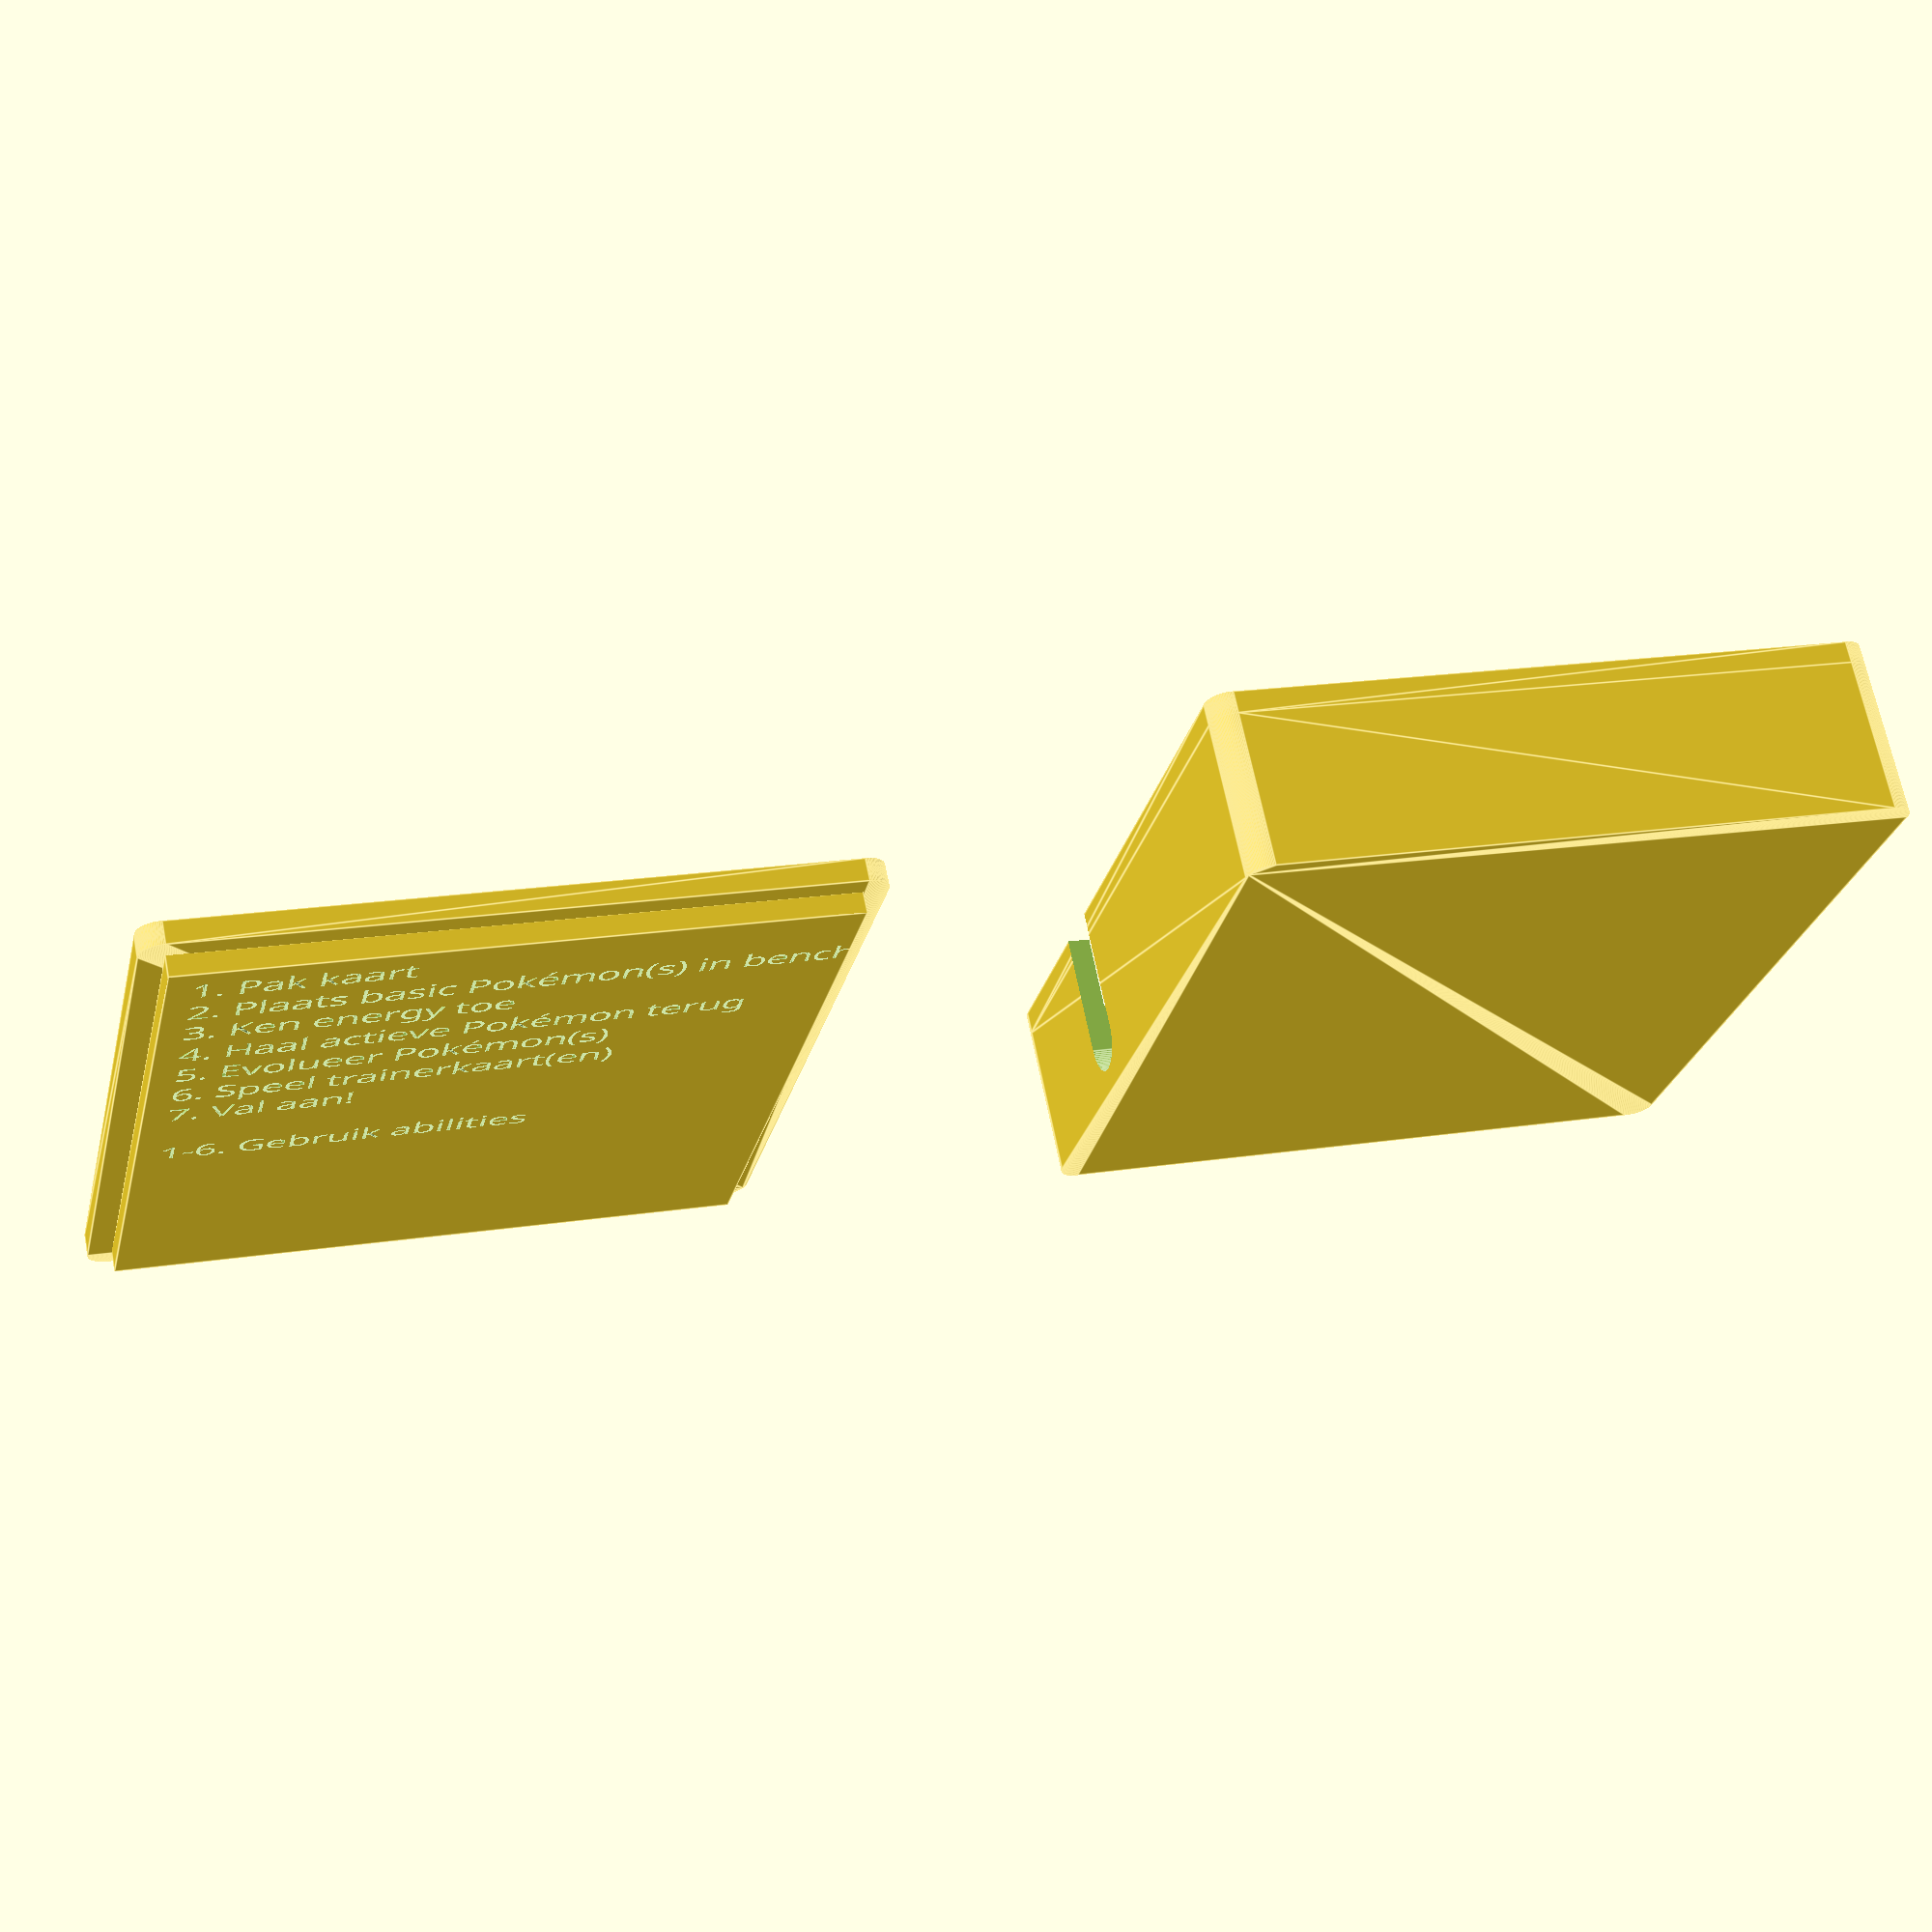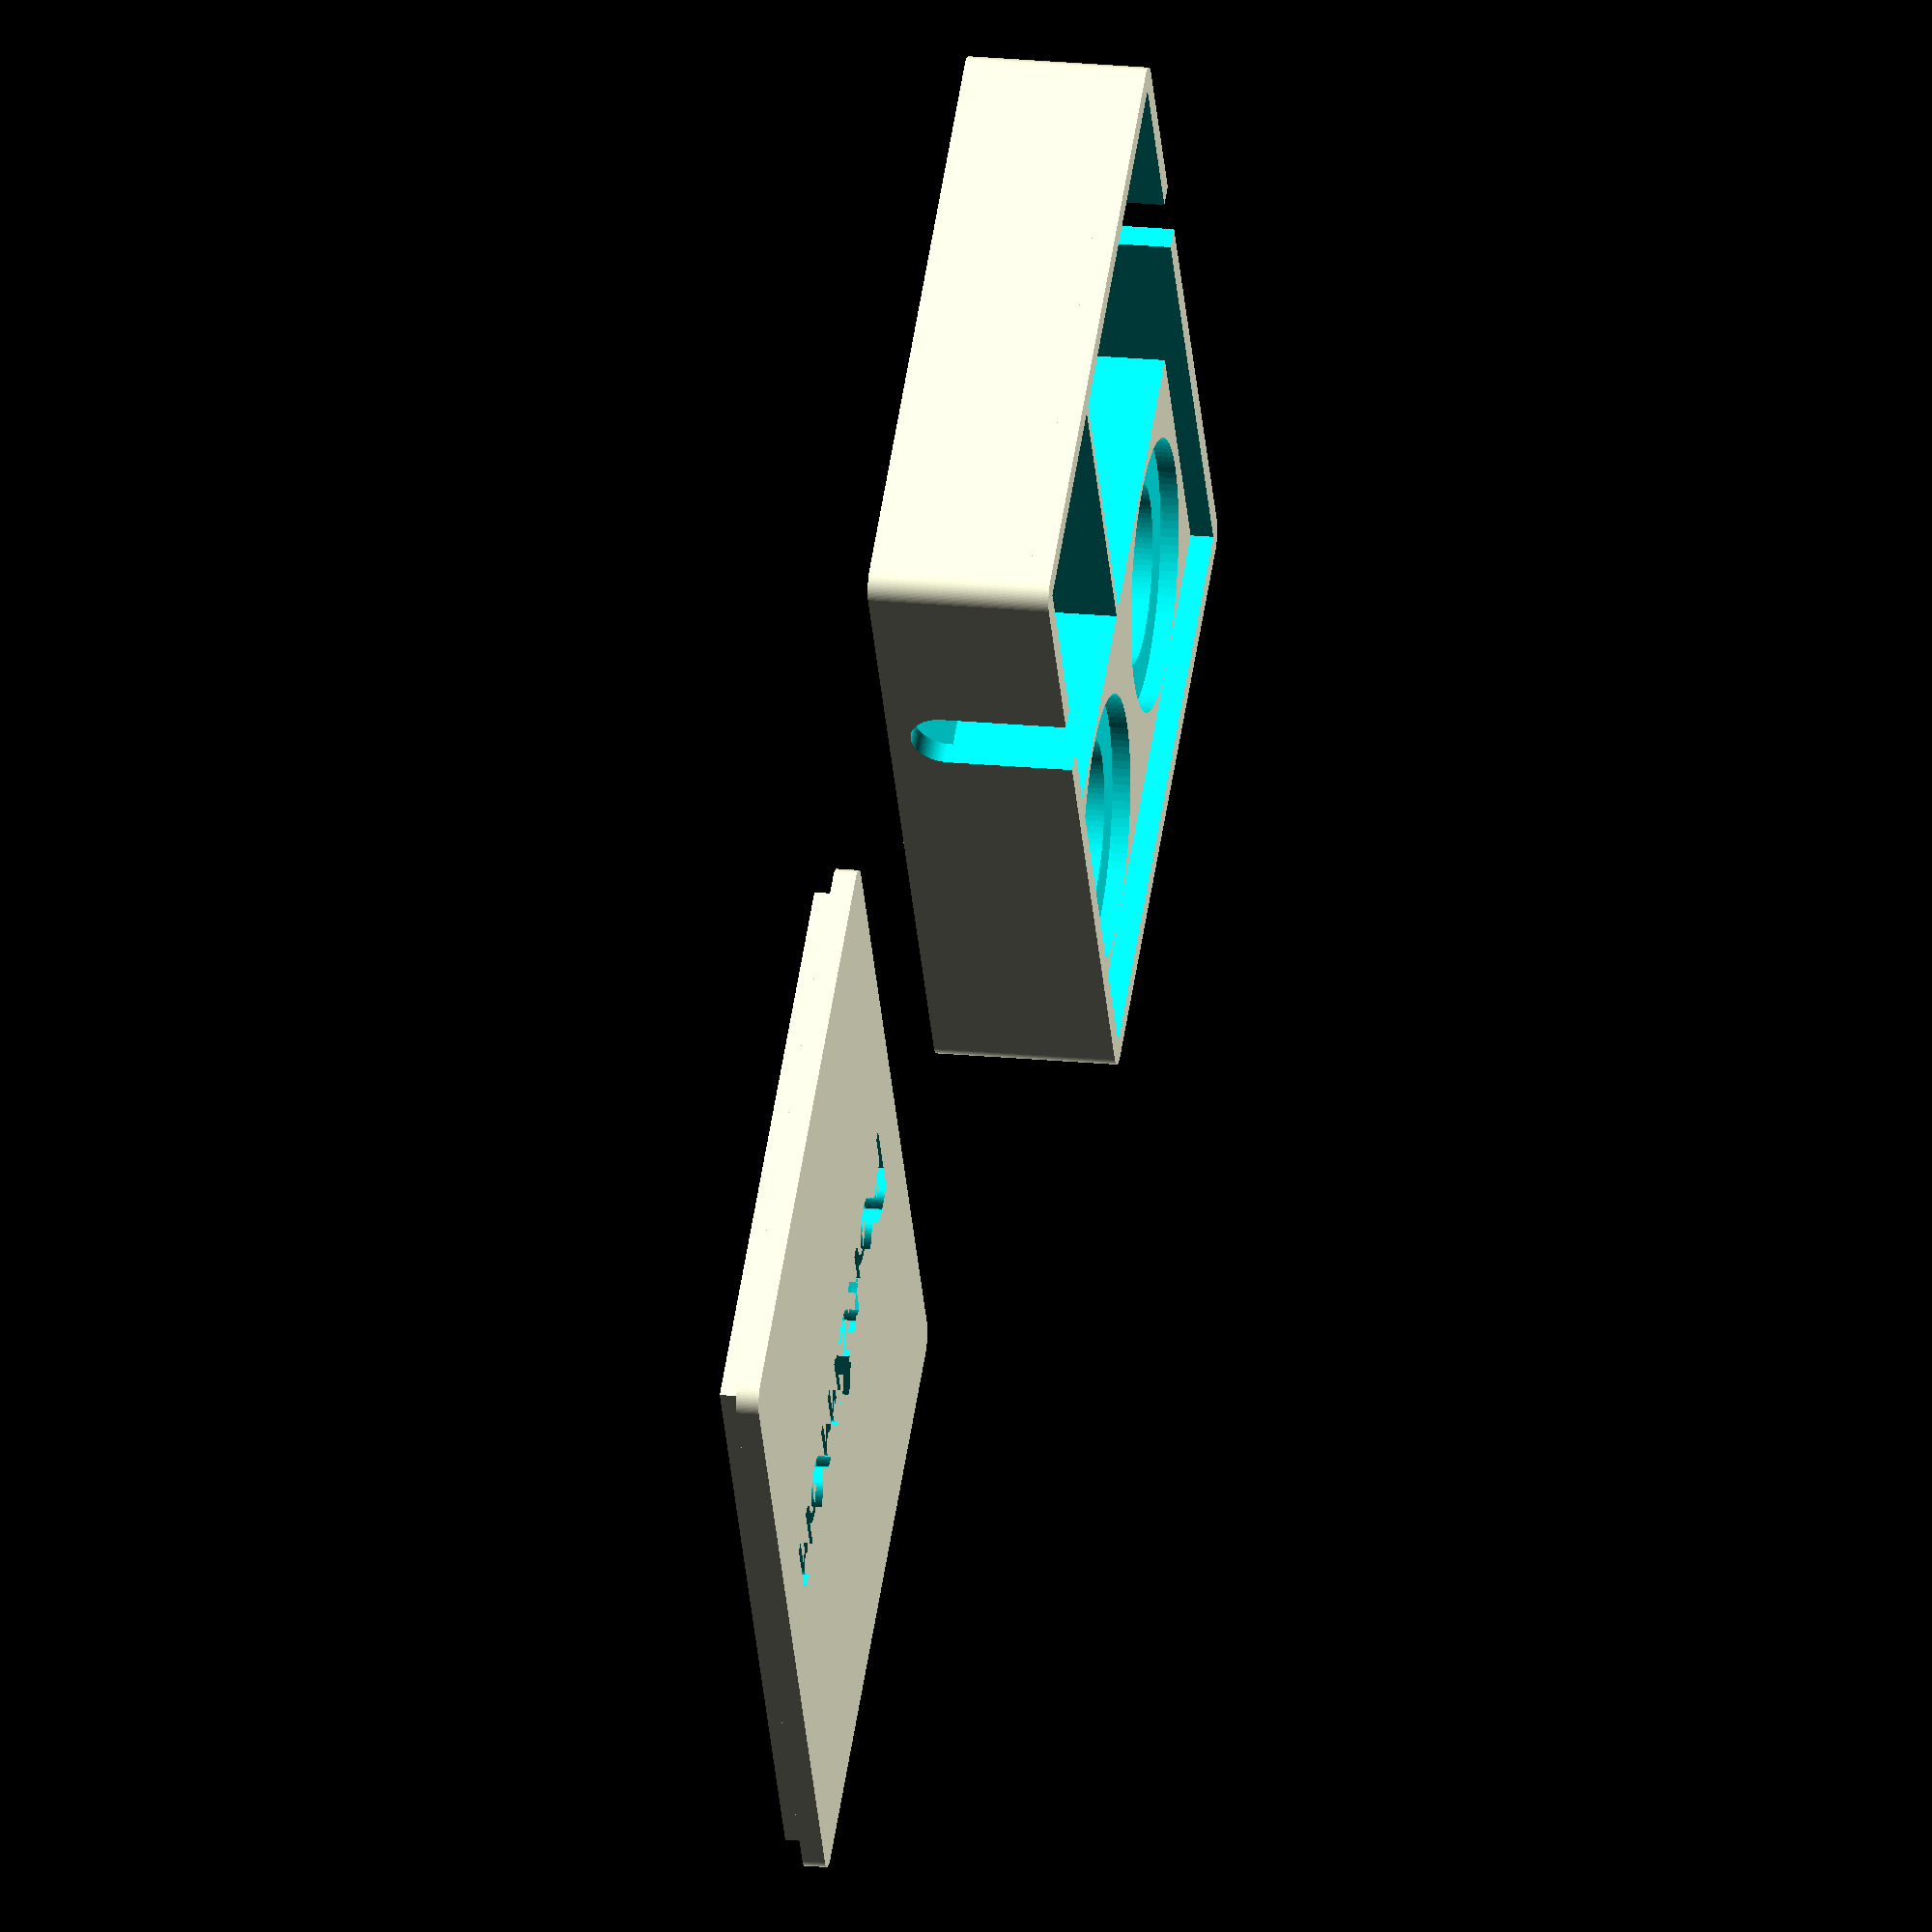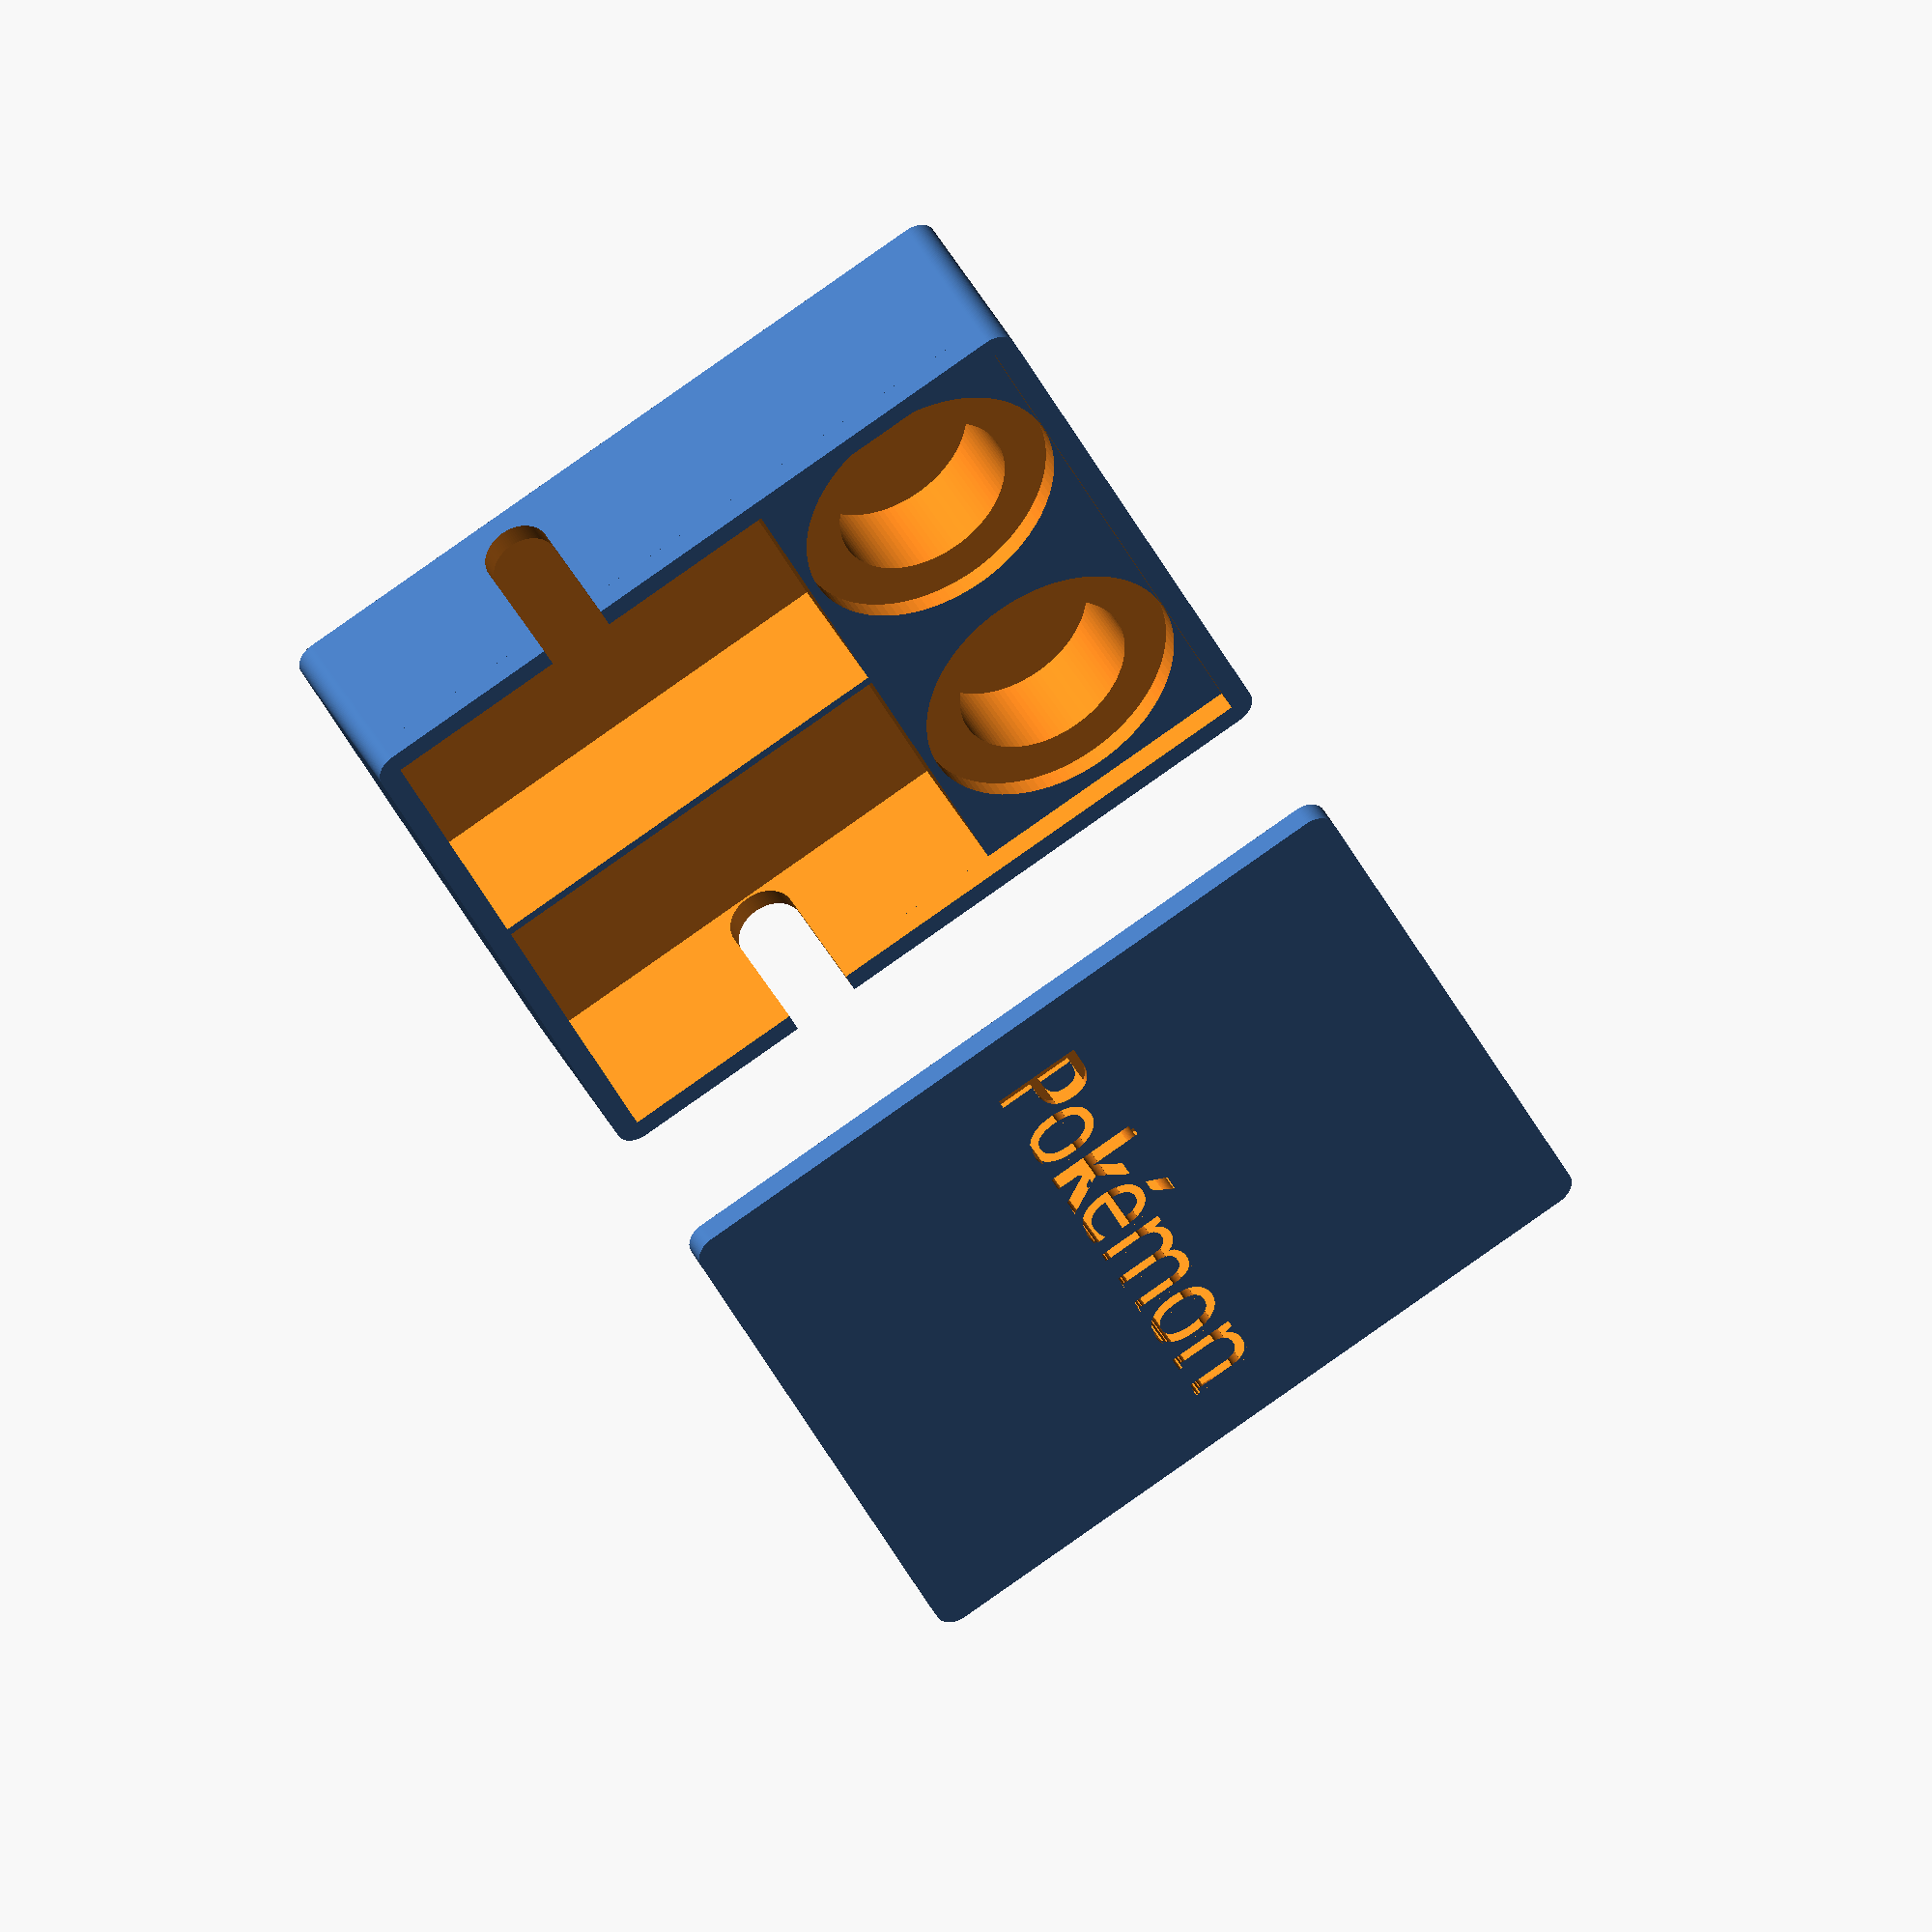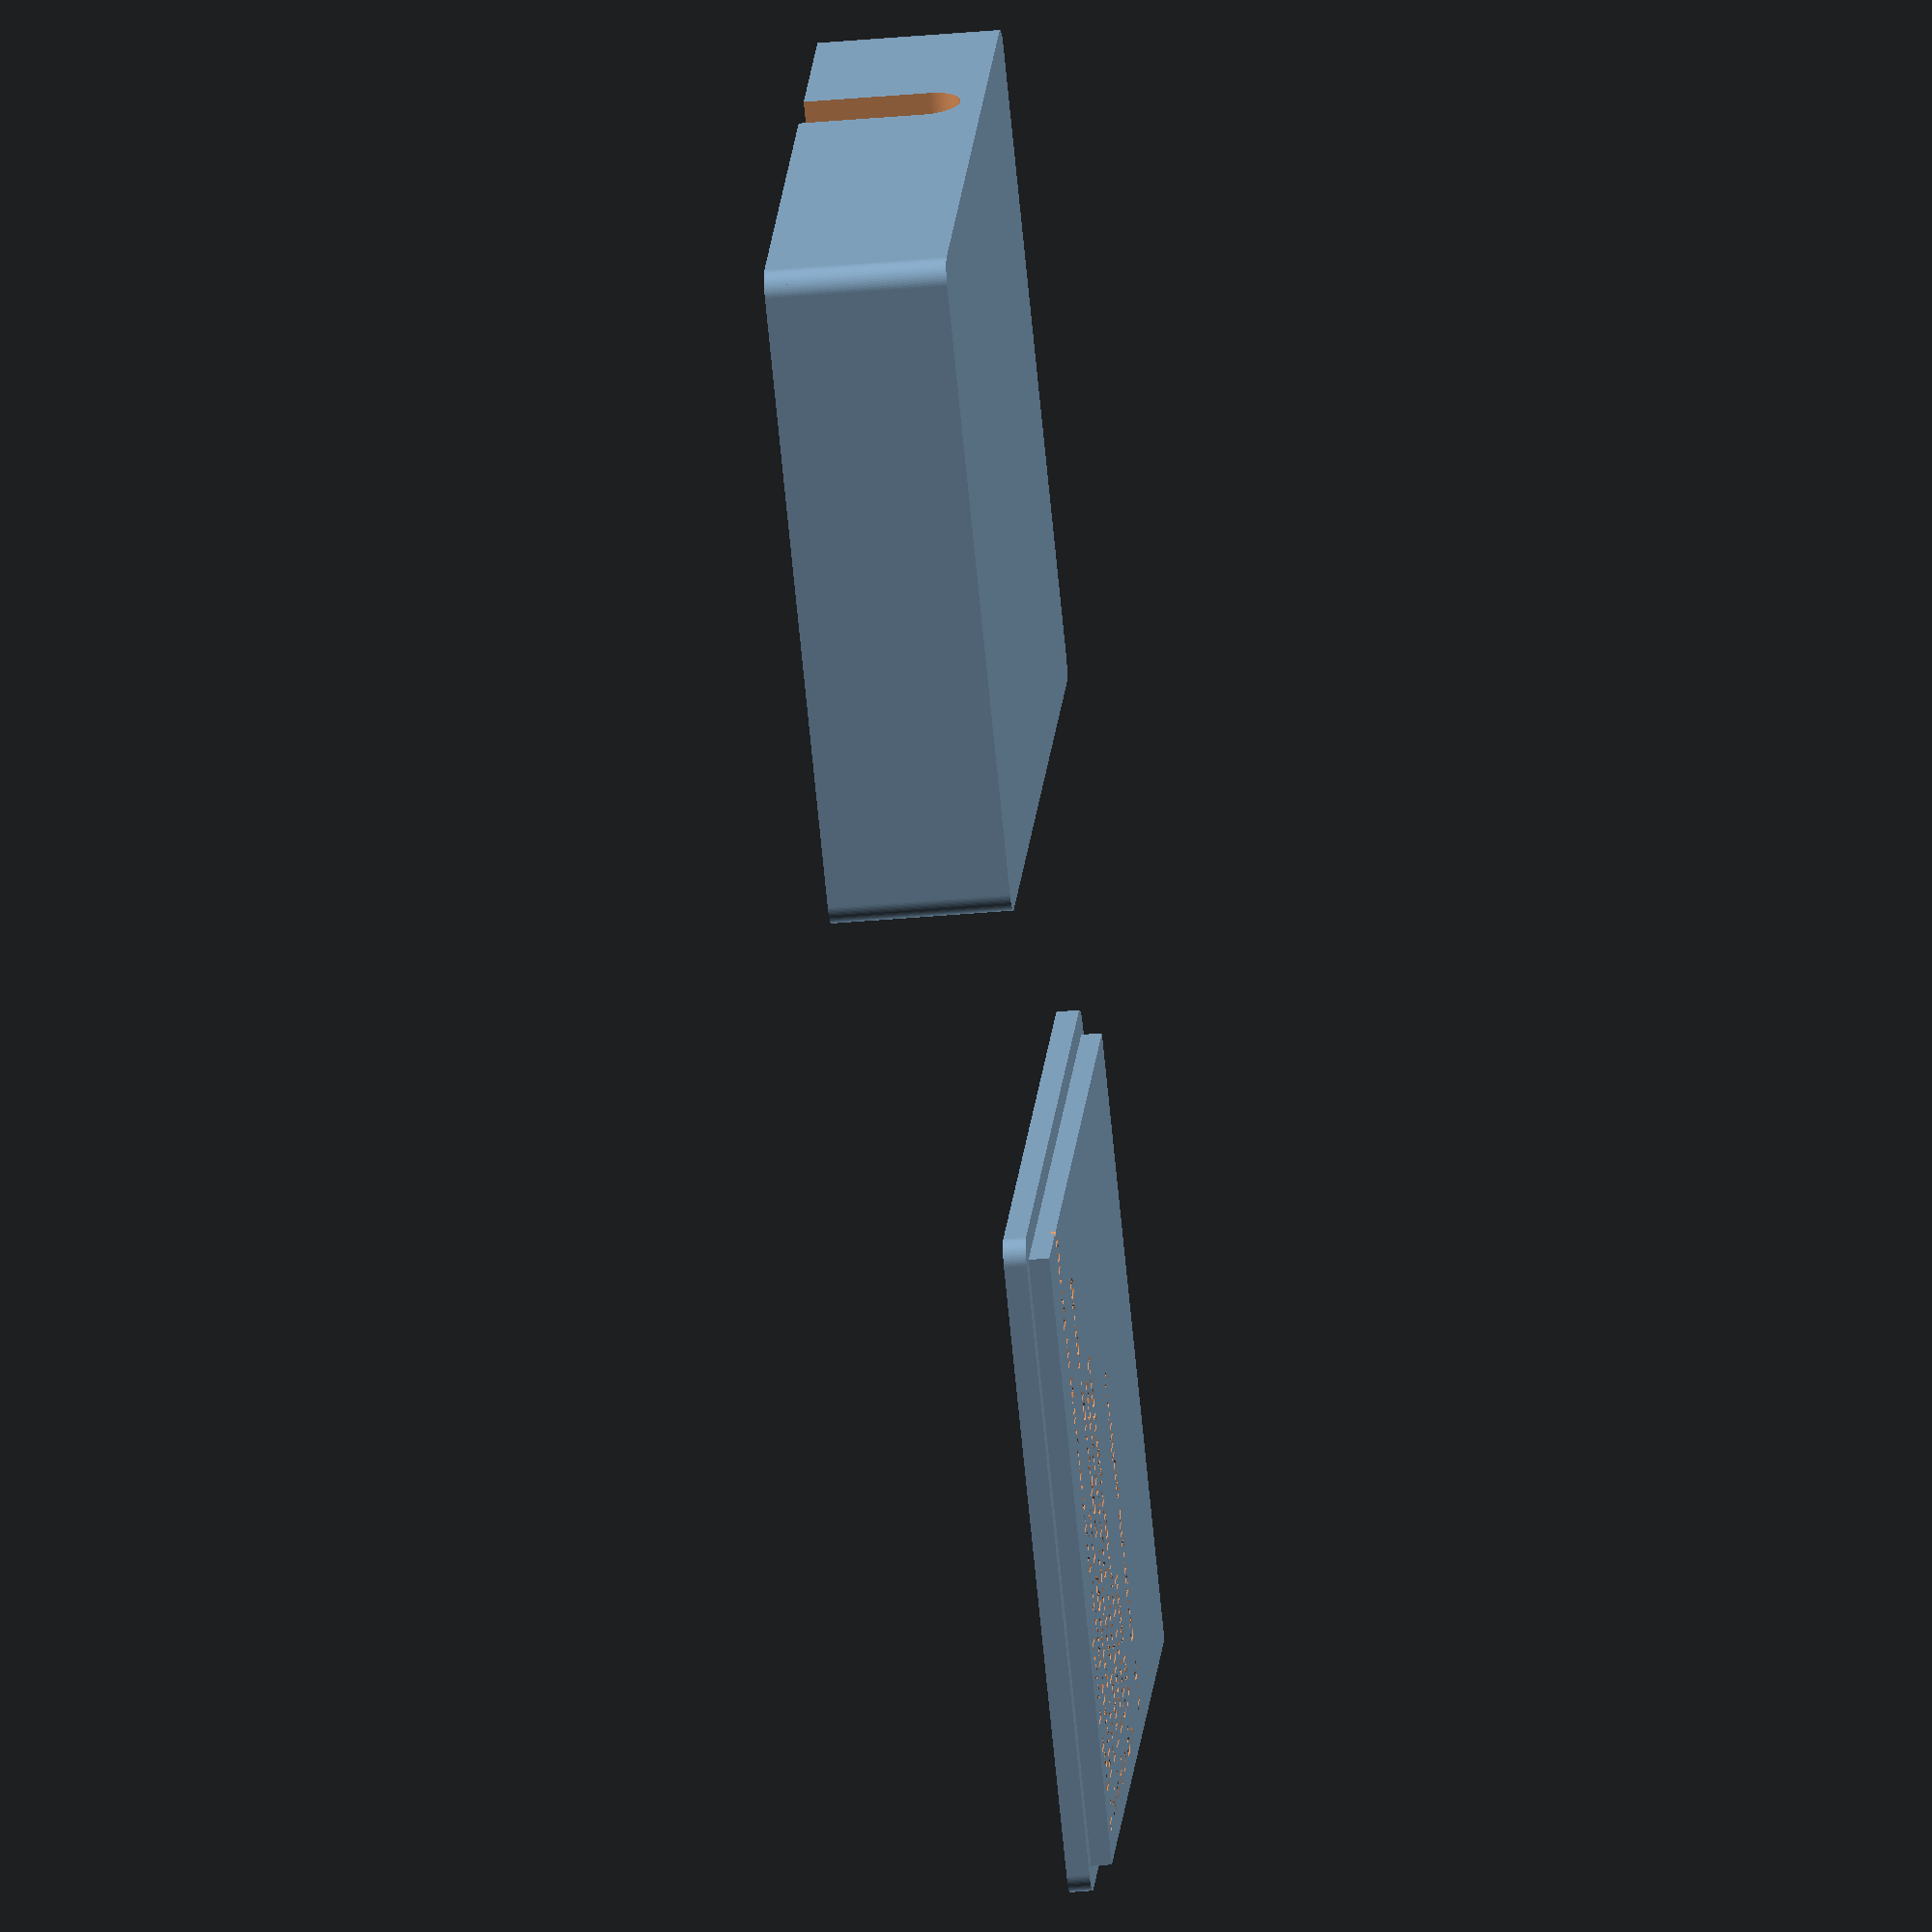
<openscad>
$fn = 100;

widthCardStorage = 69;
heightCardStorage = 96;
depthCardStorage = 30;

diameterSmallCoinStorage = 40;
depthSmallCoinStorage = 20;

diameterBigCoinStorage = 60;
depthBigCoinStorage = 5;

widthWall = 5;
heightLid = widthWall;
widthSeparation = 2;

depthCoinStorage = depthSmallCoinStorage + depthBigCoinStorage;
maxWidthElement = max(widthCardStorage, diameterBigCoinStorage);
maxDepthElement = max(depthCardStorage, depthCoinStorage);

widthContainer = maxWidthElement * 2 + widthWall * 2 + widthSeparation;
heightContainer = heightCardStorage + widthWall * 2 + widthSeparation + diameterBigCoinStorage;
depthContainer = maxDepthElement + widthWall;

rounding = 5;

fingerGap = 15;

// container
difference() {
    union() {
        difference() {
            // container
            translate([rounding, rounding, 1])
            minkowski()
            {
                cube([widthContainer - 2 * rounding, heightContainer - 2 * rounding, depthContainer - 2]);
                cylinder(2, r=rounding, center=true);
            }
            
            // card holder, left
            translate([widthWall + maxWidthElement / 2, widthWall + heightCardStorage / 2, depthCardStorage / 2 + widthWall])
            cube([widthCardStorage, heightCardStorage, depthCardStorage + 1], true);
            
            // card holder, right
            translate([widthContainer - widthWall - maxWidthElement / 2, widthWall + heightCardStorage / 2, depthCardStorage / 2 + widthWall])
            cube([widthCardStorage, heightCardStorage, depthCardStorage + 1], true);
            
            // coin holder, left
            xLeftCoinStorage = widthWall + maxWidthElement / 2;
            yCoinStorage = heightContainer - widthWall - diameterBigCoinStorage / 2;
            
            // coin holder, left, big coin
            translate([xLeftCoinStorage, yCoinStorage, depthContainer - depthBigCoinStorage / 2 + 1])
            cylinder(h=depthBigCoinStorage, d=diameterBigCoinStorage, center=true);
            
            // coin holder, left, small coins
            translate([xLeftCoinStorage, yCoinStorage, depthContainer - depthBigCoinStorage - depthSmallCoinStorage / 2 + 2])
            cylinder(h=depthSmallCoinStorage, d=diameterSmallCoinStorage, center=true);
            
            // coin holder, right
            xRightCoinStorage = widthContainer - widthWall - maxWidthElement / 2;

            // coin holder, right, big coin
            translate([xRightCoinStorage, yCoinStorage, depthContainer - depthBigCoinStorage / 2 + 1])
            cylinder(h=depthBigCoinStorage, d=diameterBigCoinStorage, center=true);
            
            // coin holder, right, small coins
            translate([xRightCoinStorage, yCoinStorage, depthContainer - depthBigCoinStorage - depthSmallCoinStorage / 2 + 2])
            cylinder(h=depthSmallCoinStorage, d=diameterSmallCoinStorage, center=true);
        }

        // hightened border of container
        difference()
        {
            translate([rounding, rounding, depthContainer + 1])
            minkowski()
            {
                cube([widthContainer - 2 * rounding, heightContainer - 2 * rounding, heightLid - 2]);
                cylinder(2, r=rounding, center=true);
            }
            
            translate([widthWall, widthWall, 0])
            cube([widthContainer - 2 * widthWall, heightContainer - 2 * widthWall, 100]);
        }
    }
     
        // card holder notch, left
        translate([widthWall + 1, widthWall + heightCardStorage / 2, fingerGap / 2 + widthWall])
        rotate([0, -90, 0])
        union() {
            cylinder(widthWall + 2, d=fingerGap);
            
            translate([0, -(fingerGap / 2), 0])
            cube([depthCardStorage + heightLid, fingerGap, widthWall + 2], false);
        }
        
        // card holder notch, right
        translate([widthWall * 2 + widthSeparation + widthCardStorage * 2 + 1, widthWall + heightCardStorage / 2, fingerGap / 2 + widthWall])
        rotate([0, -90, 0])
        union() {
            cylinder(widthWall + 2, d=fingerGap);
            
            translate([0, -(fingerGap / 2), 0])
            cube([depthCardStorage + heightLid, fingerGap, widthWall + 2], false);
        }
}
 
 // lid
translate([300, heightContainer / 2, heightLid / 2])
union()
{
    printMargin = .3;
    
    rotate([0, 180, 0])
    {
        difference()
        {
            cube([
                widthContainer - 2 * widthWall - 2 * printMargin,
                heightContainer - 2 * widthWall - 2 * printMargin,
                heightLid - printMargin
            ], true);
            
            echo("lalalaala");
            echo(heightLid - printMargin);
         
            texts = [
                "1. Pak kaart",
                "2. Plaats basic Pokémon(s) in bench",
                "3. Ken energy toe",
                "4. Haal actieve Pokémon terug",
                "5. Evolueer Pokémon(s)",
                "6. Speel trainerkaart(en)",
                "7. Val aan!",
                "",
                "1-6. Gebruik abilities"
            ];
            textSize = 6;

            for (i = [0 : len(texts) - 1]) {
                translate([
                    -(widthContainer - 2 * widthWall - 2 * printMargin) / 2 + 5,
                    ((heightContainer - 2 * widthWall - 2 * printMargin) / 2) - i * (textSize * 1.72) - 5,
                    (heightLid - printMargin) / 2 - 1 + 0.01
                ])
                linear_extrude(1)
                text(texts[i], size=textSize, font="Pocket Monk", halign="left", valign="top");
            }        
        }
    }
    
    translate([0, 0, heightLid - printMargin])
    difference()
    {
        minkowski()
        {
            cube([widthContainer - 2 * widthWall, heightContainer - 2 * widthWall, heightLid - 2], true);
            cylinder(2, r=rounding, center=true);
        }
        
        textSize = 20;
    
        translate([0, 0, heightLid / 2 - heightLid / 4])
        linear_extrude()
        text("Pokémon", size=textSize, font="Pocket Monk", halign="center", valign="center");
    }
}
</openscad>
<views>
elev=112.5 azim=167.0 roll=11.4 proj=p view=edges
elev=339.3 azim=148.5 roll=280.0 proj=o view=solid
elev=317.3 azim=65.8 roll=334.0 proj=o view=wireframe
elev=35.3 azim=143.3 roll=97.0 proj=o view=solid
</views>
